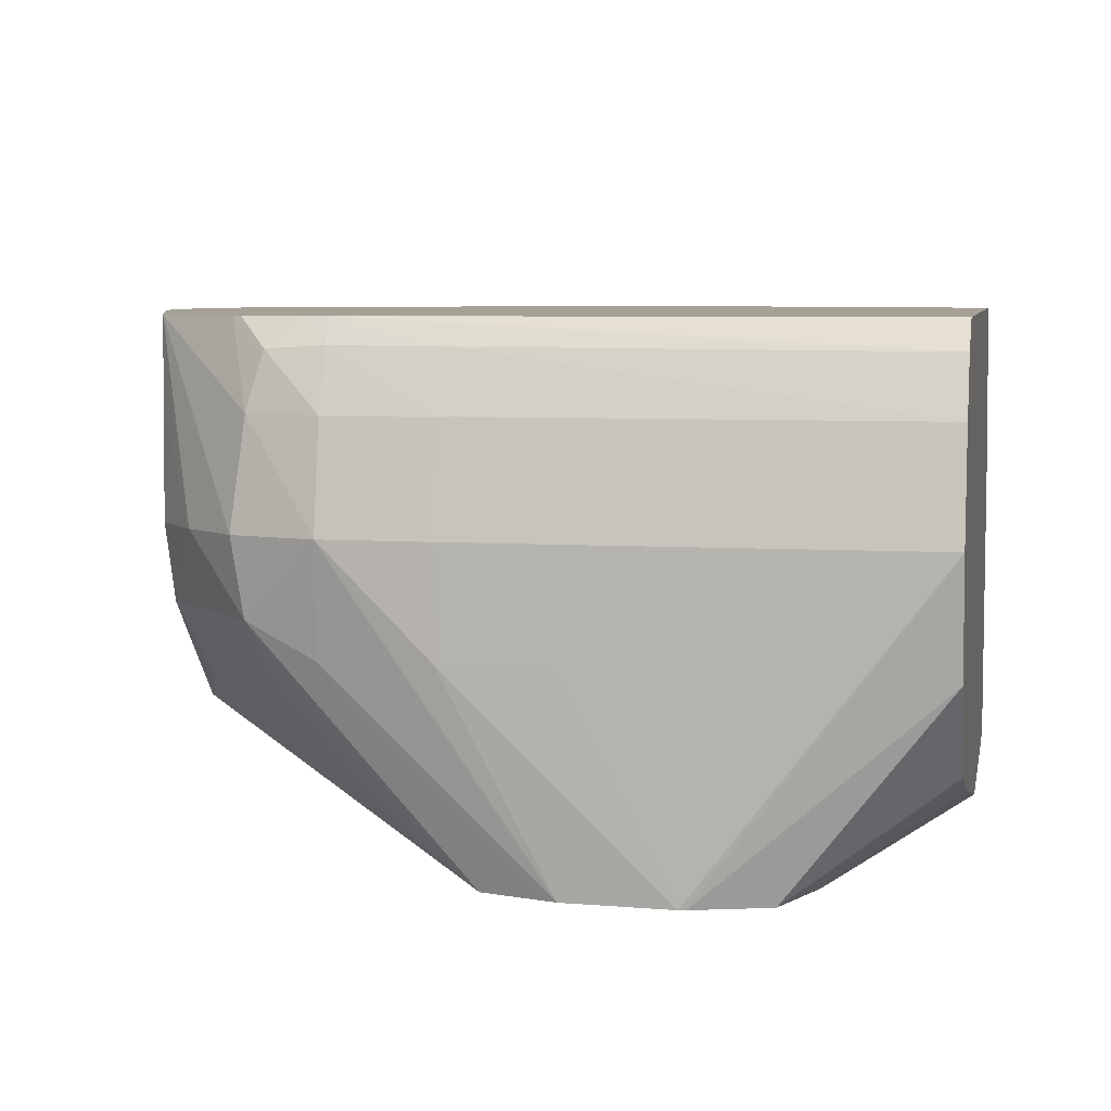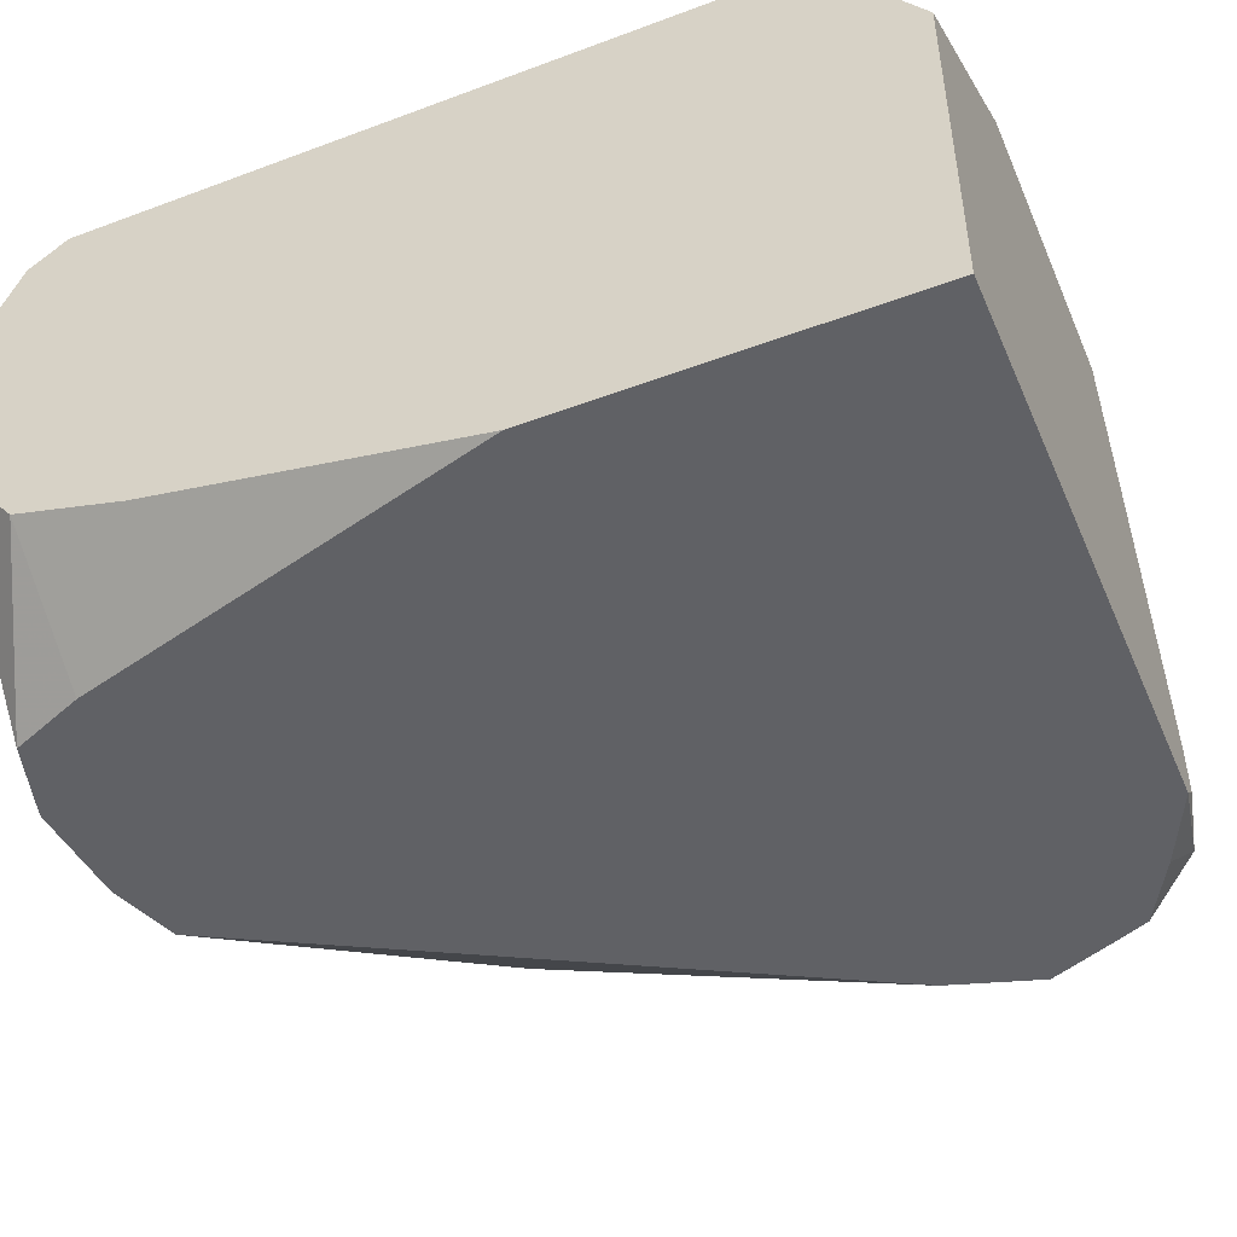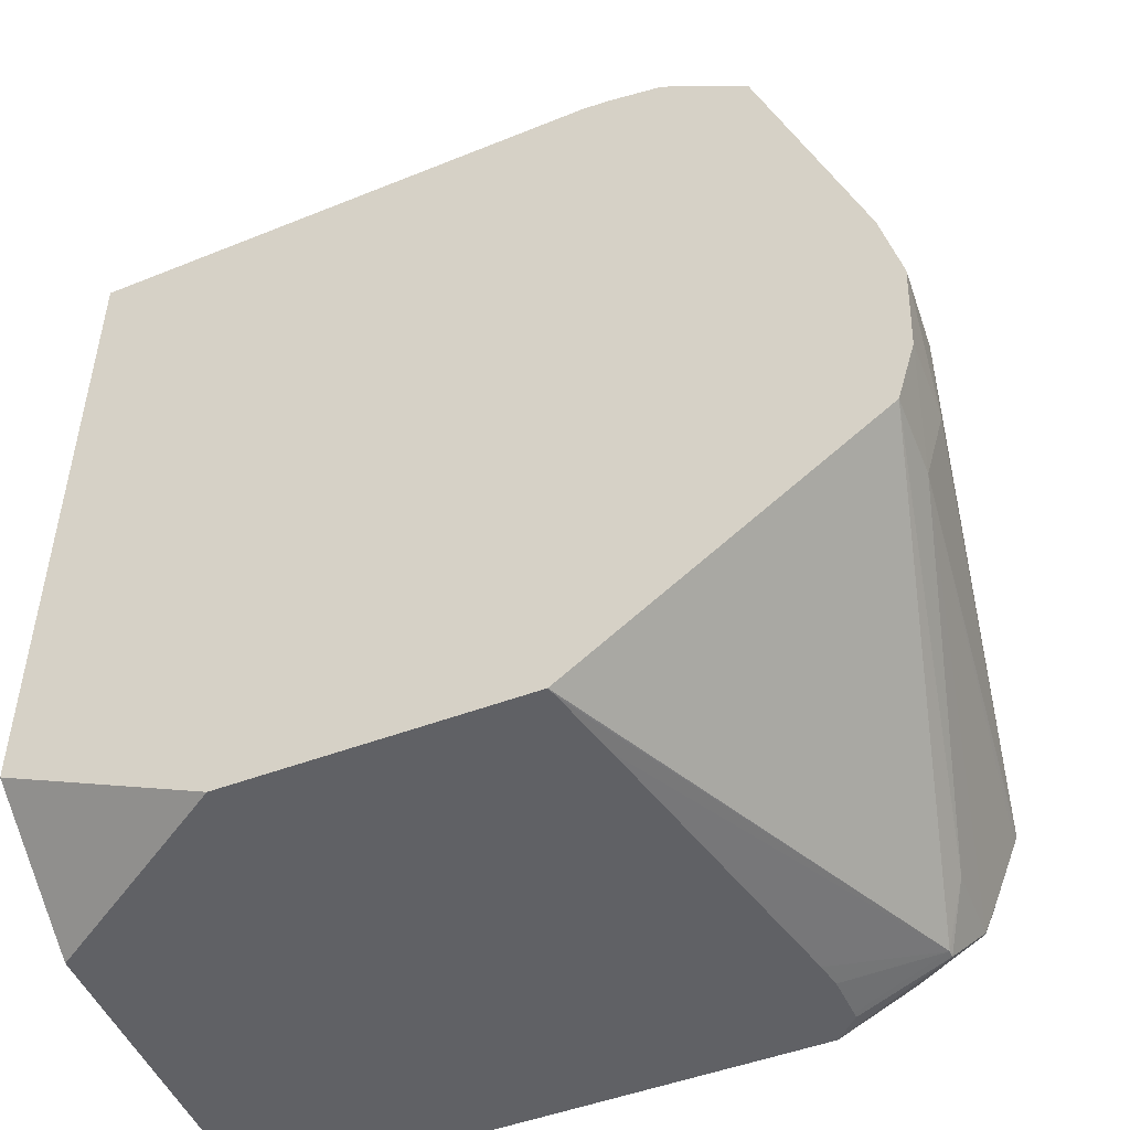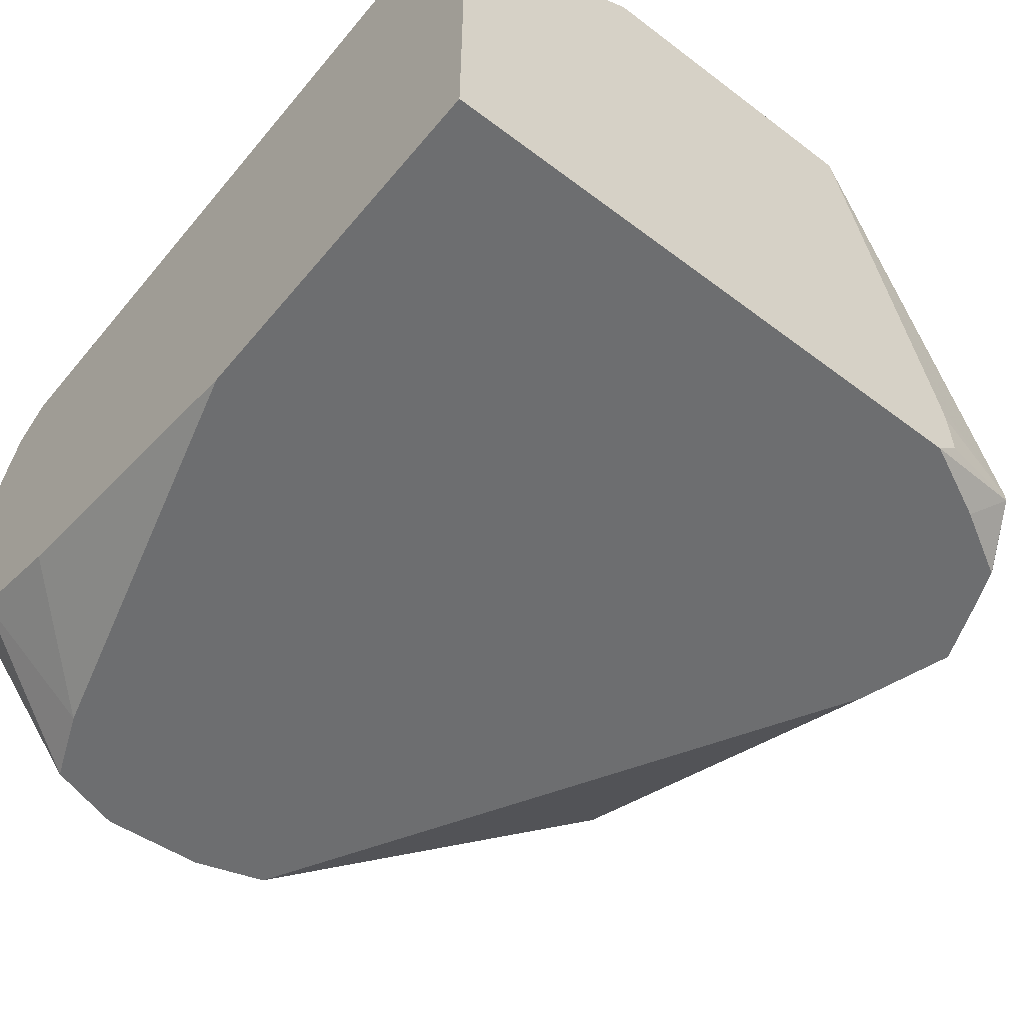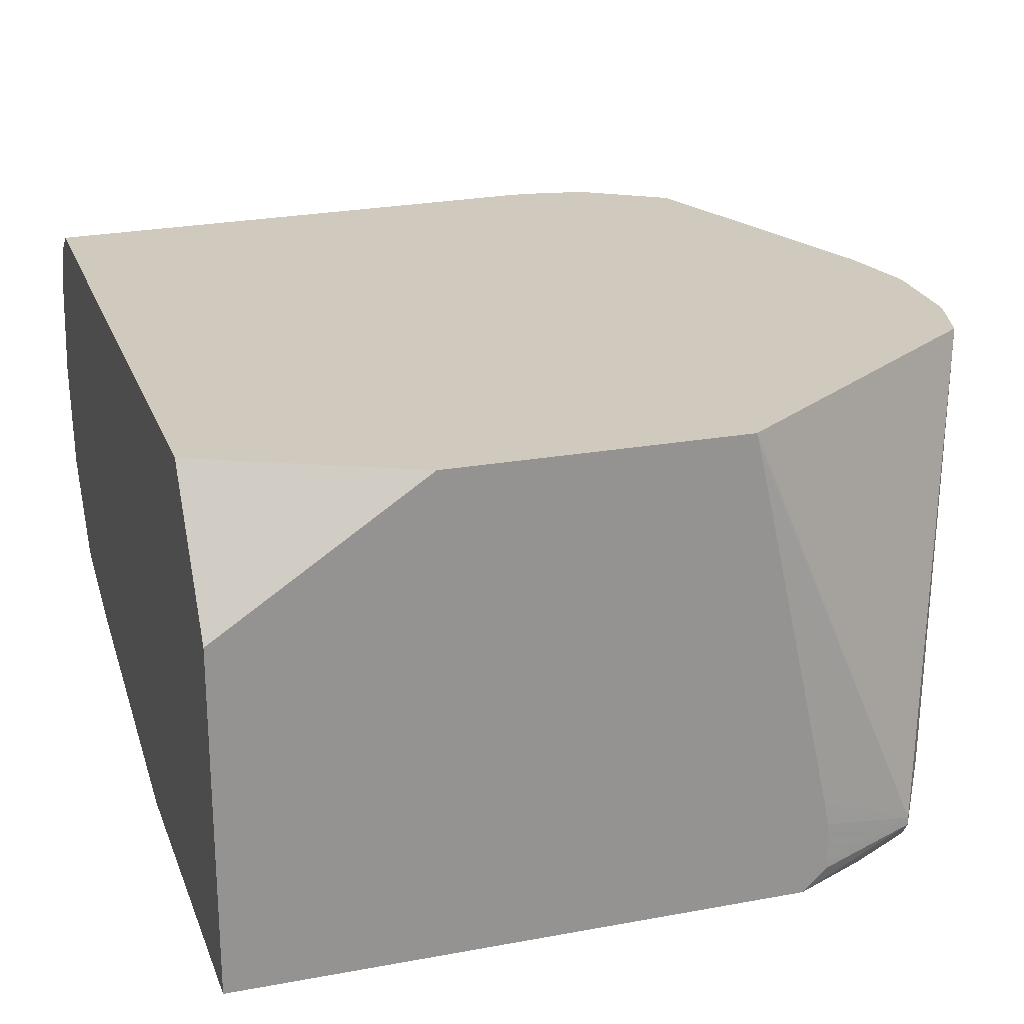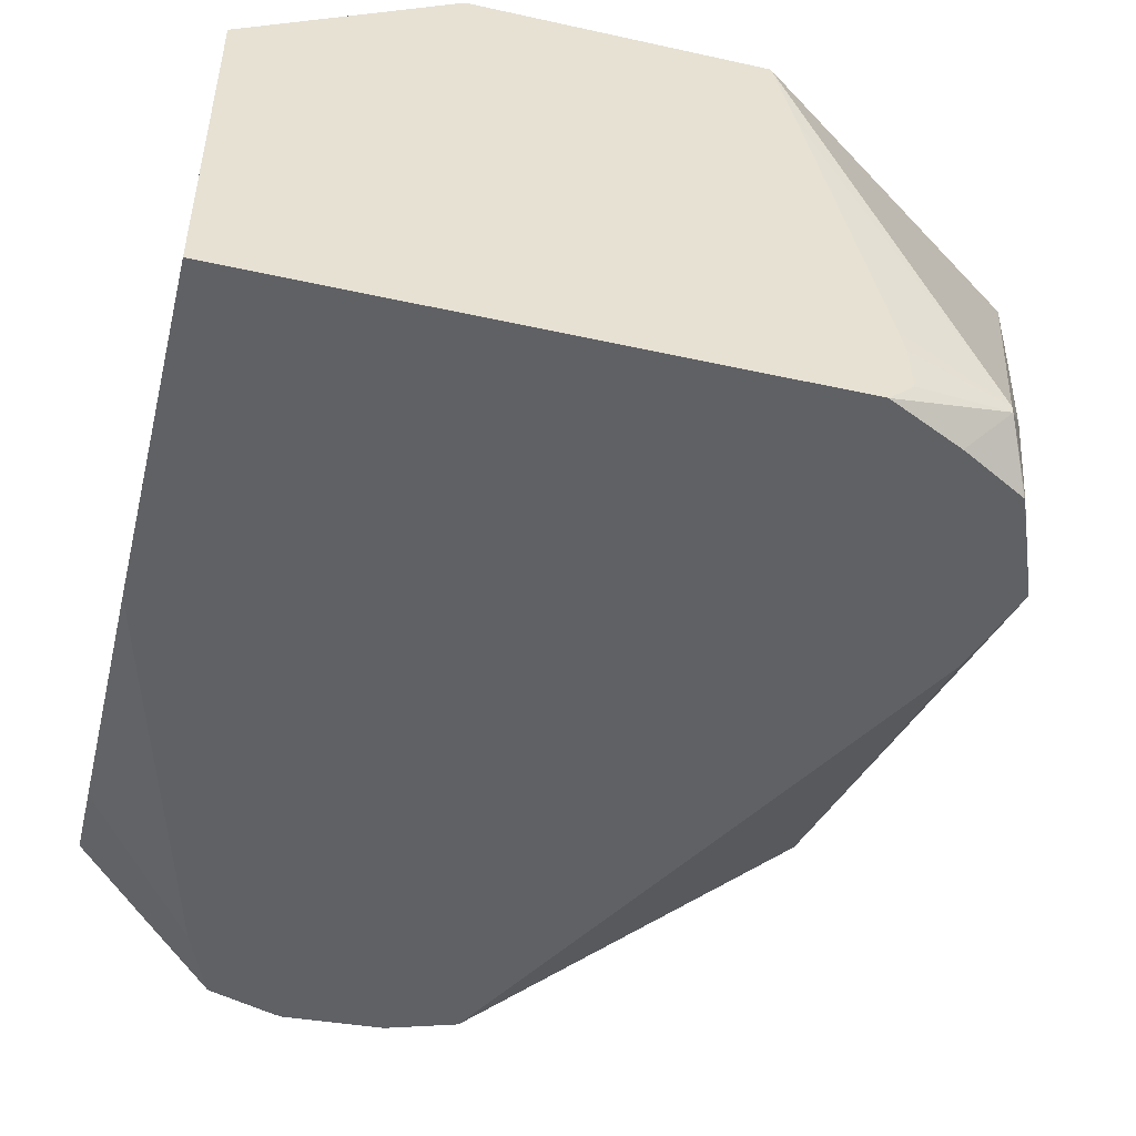
<metadata>
{"format":"obj","ext":"obj","renderer":"f3d","projection":"perspective","resolution":1024,"background":"white","views":[{"elev":6.2,"azim":-169.3,"up":"+Z"},{"elev":-47.1,"azim":-67.1,"up":"+Z"},{"elev":-49.3,"azim":22.7,"up":"+Y"},{"elev":-54.2,"azim":-38.8,"up":"+Z"},{"elev":22.8,"azim":-17.5,"up":"+Z"},{"elev":-48.8,"azim":-13.8,"up":"+Z"}]}
</metadata>
<code>
v 0.01985 -0.009095 0.05786
v 0.03479 -0.009095 0.05786
v 0.01985 -0.009095 0.06698
v 0.01985 0.0003498 0.05786
v 0.03679 -0.00815 0.05786
v 0.03792 -0.008564 0.059
v 0.03543 -0.009095 0.05847
v 0.02528 -0.009095 0.07057
v 0.01985 -0.006595 0.07057
v 0.01985 0.008886 0.05967
v 0.02297 0.01157 0.05786
v 0.03853 -0.007184 0.05786
v 0.03854 -0.007216 0.05794
v 0.03863 -0.007428 0.06021
v 0.03792 -0.008564 0.0592
v 0.03543 -0.009095 0.05862
v 0.03298 -0.009095 0.07057
v 0.01985 0.01201 0.07057
v 0.01985 0.01178 0.06054
v 0.02376 0.0135 0.05786
v 0.03886 -0.006424 0.05786
v 0.03954 -0.00473 0.05786
v 0.04089 -0.00355 0.06842
v 0.04093 -0.003532 0.07057
v 0.03304 -0.009095 0.07034
v 0.0331 -0.009095 0.07007
v 0.03349 -0.009095 0.06837
v 0.03526 -0.009095 0.0604
v 0.03539 -0.009095 0.05973
v 0.03387 0.01265 0.07057
v 0.01985 0.01301 0.06986
v 0.01985 0.01366 0.06286
v 0.02564 0.01408 0.05786
v 0.03962 -0.004529 0.05786
v 0.04137 -0.001845 0.06842
v 0.04142 -0.001845 0.07057
v 0.03458 0.01259 0.07057
v 0.03387 0.01304 0.06994
v 0.03119 0.01305 0.06992
v 0.01985 0.0135 0.06875
v 0.01985 0.01417 0.06574
v 0.02583 0.01412 0.05786
v 0.0409 0.0008371 0.06649
v 0.0414 0.0008371 0.06842
v 0.03884 -0.002082 0.05786
v 0.03822 0.008096 0.06122
v 0.03906 0.006201 0.06306
v 0.04154 0.0008371 0.07057
v 0.03602 0.01235 0.07057
v 0.0353 0.01297 0.06985
v 0.03387 0.01365 0.06842
v 0.03119 0.01367 0.06842
v 0.01985 0.01364 0.06842
v 0.03119 0.01417 0.06574
v 0.02314 0.01417 0.06306
v 0.02851 0.01393 0.05786
v 0.02851 0.01417 0.06306
v 0.03119 0.01416 0.06306
v 0.03849 0.008947 0.063
v 0.03822 0.01072 0.06385
v 0.04091 0.002784 0.06842
v 0.04104 0.003059 0.07057
v 0.03038 0.01332 0.05786
v 0.0376 0.009883 0.06206
v 0.03625 0.01222 0.07057
v 0.03567 0.01325 0.06842
v 0.03387 0.01412 0.06574
v 0.03397 0.01364 0.06297
v 0.03839 0.01096 0.06574
v 0.03667 0.01167 0.06293
v 0.03573 0.0133 0.06381
v 0.03733 0.01231 0.06574
v 0.03839 0.0109 0.06842
v 0.03839 0.01084 0.07057
v 0.03493 0.01263 0.06202
v 0.03599 0.01349 0.06574
f 1 2 7
f 1 7 16
f 1 16 29
f 1 29 28
f 1 28 27
f 1 27 26
f 1 26 25
f 1 25 17
f 1 17 8
f 1 8 3
f 1 3 9
f 1 9 18
f 1 18 31
f 1 31 40
f 1 40 53
f 1 53 41
f 1 41 32
f 1 32 19
f 1 19 10
f 1 10 4
f 1 4 11
f 1 11 20
f 1 20 33
f 1 33 42
f 1 42 56
f 1 56 63
f 1 63 45
f 1 45 34
f 1 34 22
f 1 22 21
f 1 21 12
f 1 12 5
f 1 5 2
f 2 5 6
f 2 6 7
f 3 8 9
f 4 10 11
f 5 12 6
f 6 12 13
f 6 13 14
f 6 14 15
f 6 15 16
f 6 16 7
f 8 17 24
f 8 24 36
f 8 36 48
f 8 48 62
f 8 62 74
f 8 74 65
f 8 65 49
f 8 49 37
f 8 37 30
f 8 30 18
f 8 18 9
f 10 19 11
f 11 19 20
f 12 21 13
f 13 21 22
f 13 22 23
f 13 23 14
f 14 23 24
f 14 24 15
f 15 24 17
f 15 17 25
f 15 25 26
f 15 26 27
f 15 27 28
f 15 28 29
f 15 29 16
f 18 30 31
f 19 32 20
f 20 32 33
f 22 34 23
f 23 34 35
f 23 35 36
f 23 36 24
f 30 37 38
f 30 38 39
f 30 39 31
f 31 39 40
f 32 41 33
f 33 41 42
f 34 43 44
f 34 44 35
f 34 45 46
f 34 46 47
f 34 47 43
f 35 44 48
f 35 48 36
f 37 49 50
f 37 50 38
f 38 50 51
f 38 51 52
f 38 52 39
f 39 52 53
f 39 53 40
f 41 52 54
f 41 54 57
f 41 57 55
f 41 55 42
f 41 53 52
f 42 55 57
f 42 57 58
f 42 58 56
f 43 47 44
f 44 47 59
f 44 59 60
f 44 60 61
f 44 61 62
f 44 62 48
f 45 63 46
f 46 63 64
f 46 64 60
f 46 60 59
f 46 59 47
f 49 65 50
f 50 66 51
f 50 65 66
f 51 67 54
f 51 54 52
f 51 66 67
f 54 58 57
f 54 67 58
f 56 58 67
f 56 67 68
f 56 68 63
f 60 69 61
f 60 64 70
f 60 70 71
f 60 71 72
f 60 72 69
f 61 69 62
f 62 69 73
f 62 73 74
f 63 68 71
f 63 71 75
f 63 75 64
f 64 75 70
f 65 74 66
f 66 76 67
f 66 74 76
f 67 76 71
f 67 71 68
f 69 72 73
f 70 75 71
f 71 76 72
f 72 76 74
f 72 74 73

</code>
